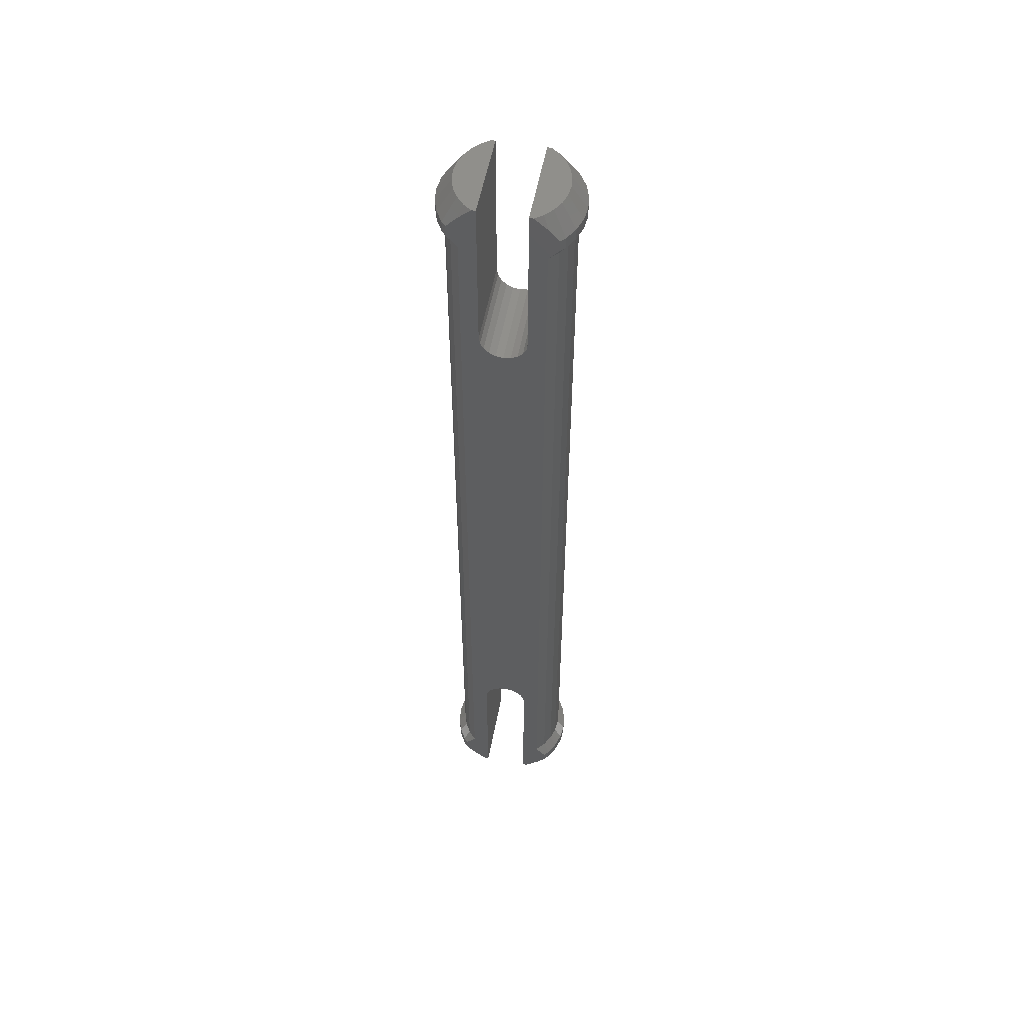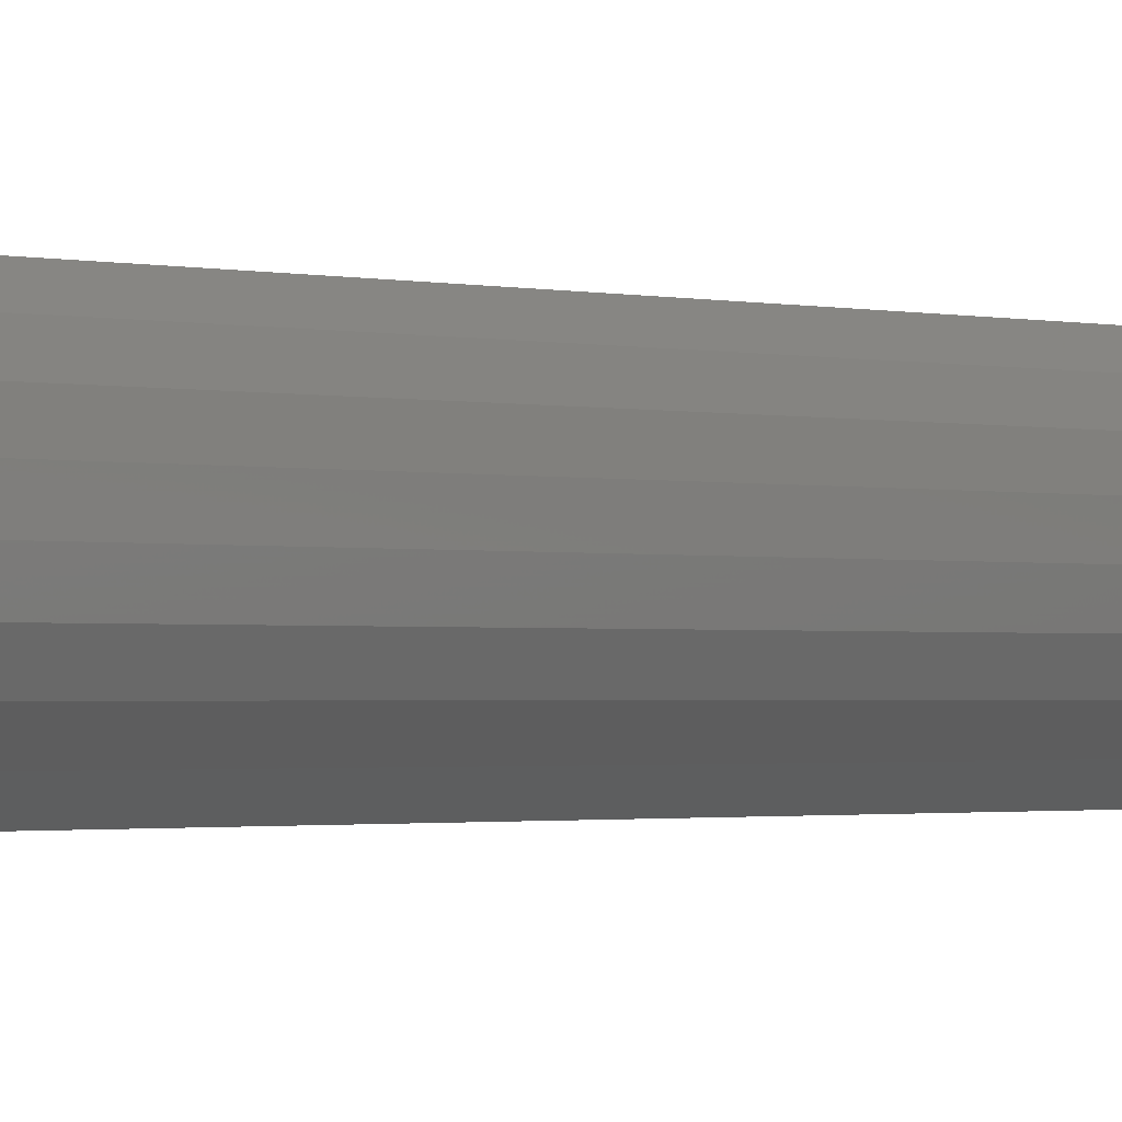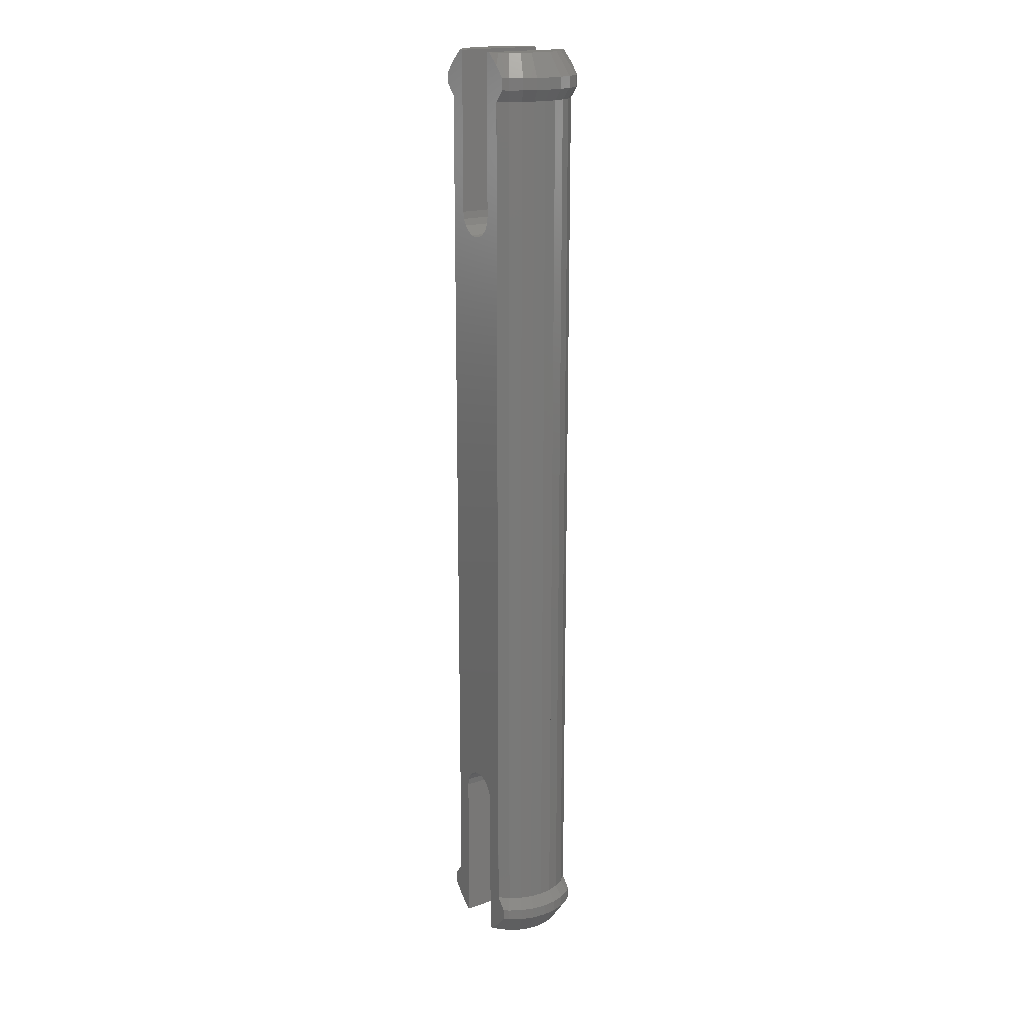
<metadata>
{"format":"stl","ext":"stl","renderer":"f3d","projection":"perspective","resolution":1024,"background":"white","views":[{"elev":53.8,"azim":-169.4,"up":"+Y"},{"elev":-0.7,"azim":-149.3,"up":"+Z"},{"elev":18.3,"azim":-123.3,"up":"+Y"}]}
</metadata>
<code>
# stl→obj: 320 verts, 652 faces
v -4.4 -30.25 2.9
v -4.4 -29.5 2.9
v -4.304 -30.25 1.985
v -4.304 -29.5 1.985
v -4.304 -30.25 3.815
v -4.304 -29.5 3.815
v -3.326 -31.75 3.607
v -3.4 -31.75 2.9
v -3.326 -31.75 2.193
v -4.02 -30.25 1.11
v -4.02 -29.5 1.11
v -3.563 -28.75 1.314
v -3.815 -28.75 2.089
v -3.9 -28.75 2.9
v -4.02 -30.25 4.69
v -4.02 -29.5 4.69
v -3.815 -28.75 3.711
v -3.106 -31.75 4.283
v -2.751 -31.75 0.9015
v -3.106 -31.75 1.517
v -2.275 -31.75 0.3733
v -1.761 -31.75 1.062e-07
v -1.5 -31.75 1.062e-07
v -1.5 -31.75 5.8
v -1.761 -31.75 5.8
v -2.275 -31.75 5.427
v -2.751 -31.75 4.898
v -3.56 -30.25 0.3137
v -3.56 -29.5 0.3137
v -3.155 -28.75 0.6076
v -3.563 -16.75 1.314
v -3.155 -16.75 0.6076
v -3.815 -16.75 2.089
v -3.9 -16.75 2.9
v -3.815 -16.75 3.711
v -3.56 -30.25 5.486
v -3.56 -29.5 5.486
v -3.563 -28.75 4.486
v -3.815 -16.85 3.711
v -3.563 -16.85 4.486
v -3.277 -30.25 5.8
v -2.611 -31 5.8
v -2.607 -28.75 5.8
v -1.5 -21.25 5.8
v -2.607 -16.85 5.8
v -1.427 -20.79 5.8
v -1.214 -20.37 5.8
v -0.8817 -20.04 5.8
v 2.607 -16.85 5.8
v -0.4635 -19.82 5.8
v -2.419e-15 -19.75 5.8
v 0.4635 -19.82 5.8
v 0.8817 -20.04 5.8
v 1.214 -20.37 5.8
v 1.427 -20.79 5.8
v 1.761 -31.75 5.8
v 1.5 -21.25 5.8
v 1.5 -31.75 5.8
v 2.253 -31.31 5.8
v 2.611 -31 5.8
v 2.888 -30.69 5.8
v 2.607 -28.75 5.8
v 3.277 -30.25 5.8
v 2.611 -28.75 5.8
v -2.609 -28.75 5.8
v -3.024 -29.22 5.8
v -2.611 -28.75 5.8
v -3.277 -29.5 5.8
v 3.277 -29.5 5.8
v -1.5 -21.25 2.9
v -1.5 -21.25 1.062e-07
v -2.607 -28.75 1.062e-07
v -2.607 -16.75 1.062e-07
v -2.611 -28.75 1.062e-07
v -3.277 -29.5 1.062e-07
v 0.8817 -20.04 1.062e-07
v 2.607 -16.75 1.062e-07
v 1.214 -20.37 1.062e-07
v 2.607 -28.75 1.062e-07
v 1.5 -21.25 1.062e-07
v 1.427 -20.79 1.062e-07
v 0.4635 -19.82 1.062e-07
v -2.419e-15 -19.75 1.062e-07
v -0.4635 -19.82 1.062e-07
v -0.8817 -20.04 1.062e-07
v -1.214 -20.37 1.062e-07
v -1.427 -20.79 1.062e-07
v -2.253 -31.31 1.062e-07
v -2.611 -31 1.062e-07
v -2.888 -30.69 1.062e-07
v -3.277 -30.25 1.062e-07
v 2.609 -28.75 1.062e-07
v 2.611 -28.75 1.062e-07
v 3.024 -29.22 1.062e-07
v 3.277 -29.5 1.062e-07
v 3.277 -30.25 1.062e-07
v 2.611 -31 1.062e-07
v 1.761 -31.75 1.062e-07
v 1.5 -31.75 1.062e-07
v -2.61 -28.75 0.001735
v -2.61 -16.75 0.001735
v 2.61 -16.75 0.001735
v -3.155 -28.75 5.192
v -3.155 -16.85 5.192
v -3.9 16.8 2.9
v -3.815 16.8 3.711
v -2.61 -16.85 5.798
v 2.61 -16.85 5.798
v 3.155 -16.85 5.192
v -2.61 -28.75 5.798
v 2.61 -28.75 5.798
v 3.56 -29.5 5.486
v 3.56 -30.25 5.486
v 2.751 -31.75 4.898
v 2.275 -31.75 5.427
v 2.751 -31.75 0.9015
v 2.275 -31.75 0.3733
v 3.106 -31.75 1.517
v 3.326 -31.75 2.193
v 3.4 -31.75 2.9
v 3.326 -31.75 3.607
v 3.106 -31.75 4.283
v 1.5 -21.25 2.9
v 3.56 -30.25 0.3137
v 3.56 -29.5 0.3137
v 3.155 -28.75 0.6076
v 2.61 -28.75 0.001735
v 3.155 -16.75 0.6076
v 3.563 -28.75 1.314
v 3.563 -16.75 1.314
v 3.815 -28.75 2.089
v 3.815 -16.75 2.089
v 3.815 -16.85 2.089
v 3.9 -16.85 2.9
v 3.9 -28.75 2.9
v 3.563 16.75 1.314
v 3.815 16.75 2.089
v 3.155 16.75 0.6076
v 2.61 16.75 0.001735
v 2.607 16.75 1.062e-07
v -2.607 16.75 1.062e-07
v -2.61 16.75 0.001735
v -3.155 16.75 0.6076
v -3.563 16.75 1.314
v -3.815 16.75 2.089
v -3.9 16.75 2.9
v -3.815 16.8 2.089
v -3.9 16.85 2.9
v -3.815 16.85 2.089
v -3.9 28.75 2.9
v -3.815 28.75 2.089
v -3.815 28.75 3.711
v -3.563 16.8 4.486
v -3.563 28.75 4.486
v -3.155 16.8 5.192
v -2.61 16.8 5.798
v -2.607 16.8 5.8
v -2.607 16.75 5.8
v 2.607 16.8 5.8
v 2.607 16.75 5.8
v 2.61 16.8 5.798
v 3.155 16.8 5.192
v 3.563 -16.85 4.486
v 3.563 16.8 4.486
v 3.815 -16.85 3.711
v 3.815 16.8 3.711
v 3.9 16.8 2.9
v 3.9 16.75 2.9
v 3.815 -28.75 3.711
v 3.563 -28.75 4.486
v 3.155 -28.75 5.192
v 4.02 -30.25 4.69
v 4.02 -29.5 4.69
v 4.304 -30.25 3.815
v 4.4 -30.25 2.9
v 4.304 -30.25 1.985
v 4.02 -30.25 1.11
v 4.02 -29.5 1.11
v 4.304 -29.5 1.985
v 4.4 -29.5 2.9
v -3.563 16.8 1.314
v -3.563 16.85 1.314
v 2.607 16.85 1.062e-07
v 2.61 16.85 0.001735
v -2.607 16.85 1.062e-07
v -2.61 16.85 0.001735
v -3.563 28.75 1.314
v -4.304 29.5 1.985
v -4.02 29.5 1.11
v -4.4 29.5 2.9
v -4.304 29.5 3.815
v -3.155 28.75 5.192
v -4.02 29.5 4.69
v -2.61 28.75 5.798
v -2.607 28.75 5.8
v 2.607 28.75 5.8
v 2.61 28.75 5.798
v 3.155 28.75 5.192
v 3.563 28.75 4.486
v 3.815 28.75 3.711
v 3.9 28.75 2.9
v 3.9 16.85 2.9
v 3.815 16.85 2.089
v 3.815 28.75 2.089
v 3.815 16.8 2.089
v 4.304 -29.5 3.815
v 3.563 16.8 1.314
v 3.155 16.8 0.6076
v 2.61 16.8 0.001735
v 2.607 16.8 1.062e-07
v -2.607 16.8 1.062e-07
v -2.61 16.8 0.001735
v -3.155 16.8 0.6076
v -3.155 16.85 0.6076
v 3.155 16.85 0.6076
v 3.563 16.85 1.314
v 3.563 28.75 1.314
v 3.155 28.75 0.6076
v 2.61 28.75 0.001735
v 2.607 28.75 1.062e-07
v -2.611 31 1.062e-07
v -1.761 31.75 1.062e-07
v -3.277 30.25 1.062e-07
v -1.5 31.75 1.062e-07
v -2.607 28.75 1.062e-07
v -1.5 21.25 1.062e-07
v -1.214 20.37 1.062e-07
v -1.427 20.79 1.062e-07
v -0.4635 19.82 1.062e-07
v -0.8817 20.04 1.062e-07
v 0 19.75 1.062e-07
v 0.4635 19.82 1.062e-07
v 0.8817 20.04 1.062e-07
v 1.214 20.37 1.062e-07
v 1.5 21.25 1.062e-07
v 1.5 31.75 1.062e-07
v 1.761 31.75 1.062e-07
v 2.253 31.31 1.062e-07
v 2.611 31 1.062e-07
v 2.888 30.69 1.062e-07
v 2.611 28.75 1.062e-07
v 3.277 30.25 1.062e-07
v 1.427 20.79 1.062e-07
v -3.277 29.5 1.062e-07
v -3.024 29.22 1.062e-07
v -2.609 28.75 1.062e-07
v -2.611 28.75 1.062e-07
v 3.277 29.5 1.062e-07
v -2.61 28.75 0.001735
v -3.155 28.75 0.6076
v -3.56 29.5 0.3137
v -4.4 30.25 2.9
v -4.304 30.25 1.985
v -4.02 30.25 1.11
v -3.56 30.25 0.3137
v -4.304 30.25 3.815
v -4.02 30.25 4.69
v -3.56 29.5 5.486
v -3.56 30.25 5.486
v -3.277 29.5 5.8
v -2.611 28.75 5.8
v -1.5 21.25 5.8
v 1.214 20.37 5.8
v 0.8817 20.04 5.8
v 1.5 21.25 5.8
v 1.427 20.79 5.8
v 0.4635 19.82 5.8
v 0 19.75 5.8
v -0.4635 19.82 5.8
v -0.8817 20.04 5.8
v -1.214 20.37 5.8
v -1.427 20.79 5.8
v -1.761 31.75 5.8
v -1.5 31.75 5.8
v -2.253 31.31 5.8
v -2.611 31 5.8
v -2.888 30.69 5.8
v 1.5 31.75 5.8
v 2.611 31 5.8
v 1.761 31.75 5.8
v -3.277 30.25 5.8
v 3.277 30.25 5.8
v 3.277 29.5 5.8
v 3.024 29.22 5.8
v 2.611 28.75 5.8
v 2.609 28.75 5.8
v 3.56 29.5 5.486
v 4.02 29.5 4.69
v 4.304 29.5 3.815
v 4.4 29.5 2.9
v 4.304 29.5 1.985
v 4.02 29.5 1.11
v 3.56 29.5 0.3137
v -2.275 31.75 0.3733
v 3.56 30.25 0.3137
v 2.751 31.75 0.9015
v 2.275 31.75 0.3733
v 2.275 31.75 5.427
v 2.751 31.75 4.898
v 3.106 31.75 4.283
v 3.326 31.75 3.607
v 3.4 31.75 2.9
v 3.326 31.75 2.193
v 3.106 31.75 1.517
v 1.5 21.25 2.9
v -1.5 21.25 2.9
v -3.4 31.75 2.9
v -3.326 31.75 3.607
v -3.326 31.75 2.193
v -3.106 31.75 4.283
v -2.751 31.75 4.898
v -2.275 31.75 5.427
v -2.751 31.75 0.9015
v -3.106 31.75 1.517
v 3.56 30.25 5.486
v 4.02 30.25 4.69
v 4.304 30.25 3.815
v 4.4 30.25 2.9
v 4.304 30.25 1.985
v 4.02 30.25 1.11
f 1 2 3
f 3 2 4
f 1 5 2
f 2 5 6
f 5 1 7
f 7 1 8
f 8 1 3
f 9 3 10
f 3 4 10
f 10 4 11
f 8 3 9
f 11 4 12
f 12 4 13
f 4 2 13
f 13 2 14
f 14 2 6
f 5 15 6
f 6 15 16
f 14 6 17
f 17 6 16
f 15 5 18
f 18 5 7
f 7 8 9
f 19 7 20
f 20 7 9
f 21 7 19
f 22 7 21
f 23 7 22
f 24 7 23
f 25 7 24
f 26 7 25
f 27 7 26
f 18 7 27
f 9 10 20
f 20 10 28
f 10 11 28
f 28 11 29
f 29 11 30
f 30 11 12
f 12 31 30
f 30 31 32
f 13 33 12
f 12 33 31
f 14 34 13
f 13 34 33
f 14 17 34
f 34 17 35
f 15 36 16
f 16 36 37
f 17 16 38
f 38 16 37
f 36 15 27
f 27 15 18
f 17 38 39
f 17 39 35
f 39 38 40
f 26 36 27
f 36 26 41
f 41 26 42
f 25 42 26
f 42 25 24
f 43 42 44
f 44 42 24
f 45 44 46
f 45 46 47
f 45 47 48
f 49 48 50
f 49 50 51
f 49 51 52
f 49 52 53
f 49 53 54
f 49 54 55
f 56 57 58
f 59 57 56
f 60 57 59
f 61 57 60
f 62 57 61
f 57 49 55
f 63 64 61
f 64 62 61
f 45 48 49
f 45 43 44
f 65 42 43
f 66 42 67
f 68 42 66
f 41 42 68
f 65 67 42
f 69 64 63
f 62 49 57
f 70 44 24
f 71 70 24
f 23 71 24
f 71 72 73
f 74 72 75
f 23 72 71
f 76 77 78
f 79 80 77
f 80 81 77
f 81 78 77
f 23 75 72
f 77 76 73
f 76 82 73
f 82 83 73
f 83 84 73
f 84 85 73
f 85 86 73
f 86 87 73
f 87 71 73
f 75 23 22
f 75 22 88
f 75 88 89
f 75 89 90
f 75 90 91
f 79 92 93
f 79 93 94
f 79 94 95
f 79 95 96
f 79 96 97
f 80 79 97
f 80 97 98
f 80 98 99
f 22 21 88
f 21 89 88
f 90 89 19
f 19 89 21
f 28 91 19
f 19 91 90
f 20 28 19
f 28 29 91
f 91 29 75
f 29 100 75
f 75 100 74
f 100 29 30
f 30 32 100
f 100 32 101
f 77 102 77
f 77 77 73
f 73 77 73
f 73 73 101
f 36 41 37
f 37 41 68
f 103 38 37
f 37 68 103
f 103 68 66
f 38 103 40
f 40 103 104
f 34 35 105
f 106 35 39
f 105 35 106
f 107 107 104
f 108 108 49
f 109 108 108
f 45 107 107
f 103 66 110
f 110 66 67
f 110 67 65
f 43 110 65
f 107 110 43
f 45 107 43
f 49 62 111
f 108 49 111
f 111 62 64
f 112 111 64
f 69 112 64
f 69 63 113
f 112 69 113
f 61 114 113
f 63 61 113
f 60 115 114
f 61 60 114
f 60 59 115
f 59 56 115
f 58 99 98
f 116 58 117
f 117 58 98
f 118 58 116
f 119 58 118
f 120 58 119
f 121 58 120
f 122 58 121
f 114 58 122
f 115 58 114
f 56 58 115
f 57 123 58
f 58 123 80
f 58 80 99
f 123 57 80
f 80 57 55
f 80 55 81
f 55 54 81
f 81 54 78
f 54 53 78
f 78 53 76
f 76 53 52
f 82 76 52
f 82 52 51
f 83 82 51
f 83 51 50
f 84 83 50
f 84 50 48
f 85 84 48
f 85 48 47
f 86 85 47
f 86 47 46
f 87 86 46
f 87 46 44
f 71 87 70
f 70 87 44
f 117 98 97
f 124 117 97
f 96 124 97
f 124 96 95
f 125 124 95
f 95 94 126
f 125 95 126
f 93 127 126
f 94 93 126
f 93 92 127
f 92 79 127
f 79 77 127
f 127 77 102
f 100 101 72
f 72 101 73
f 72 74 100
f 126 127 102
f 128 126 102
f 129 126 128
f 130 129 128
f 131 129 130
f 132 131 130
f 133 131 132
f 133 134 135
f 135 131 133
f 132 130 136
f 133 132 137
f 137 132 136
f 130 128 138
f 136 130 138
f 128 102 139
f 138 128 139
f 77 140 102
f 102 140 139
f 73 141 77
f 77 141 140
f 101 142 73
f 73 142 141
f 32 143 101
f 101 143 142
f 31 144 32
f 32 144 143
f 33 145 31
f 31 145 144
f 34 146 33
f 34 105 146
f 145 33 146
f 103 110 104
f 104 110 107
f 146 105 145
f 145 105 147
f 105 148 147
f 147 148 149
f 105 150 148
f 148 150 151
f 148 151 149
f 105 106 150
f 150 106 152
f 39 40 106
f 106 40 153
f 106 153 152
f 152 153 154
f 40 104 153
f 153 104 155
f 104 107 155
f 155 107 156
f 156 107 45
f 157 156 45
f 158 45 49
f 159 160 49
f 157 45 158
f 160 158 49
f 159 49 108
f 161 159 108
f 161 108 109
f 162 161 109
f 162 109 163
f 164 162 163
f 164 163 165
f 166 164 165
f 166 165 134
f 167 166 134
f 134 133 137
f 167 134 168
f 168 134 137
f 165 169 135
f 134 165 135
f 163 170 169
f 165 163 169
f 109 171 170
f 163 109 170
f 108 111 171
f 109 108 171
f 171 111 112
f 112 113 172
f 173 112 172
f 173 171 112
f 113 122 172
f 113 114 122
f 172 122 121
f 172 121 174
f 174 121 120
f 174 120 175
f 120 119 175
f 175 119 176
f 119 118 176
f 176 118 177
f 118 116 177
f 177 116 124
f 116 117 124
f 177 124 125
f 178 177 125
f 178 125 129
f 125 126 129
f 178 129 131
f 179 131 135
f 178 131 179
f 179 135 180
f 135 169 180
f 141 142 141
f 140 141 140
f 139 140 140
f 140 141 141
f 145 147 144
f 144 147 181
f 147 149 181
f 181 149 182
f 183 184 183
f 183 183 185
f 185 183 185
f 185 185 186
f 149 151 182
f 182 151 187
f 150 188 151
f 151 189 187
f 151 188 189
f 150 190 188
f 152 190 150
f 191 190 152
f 154 191 152
f 153 155 154
f 154 155 192
f 193 191 154
f 192 193 154
f 155 156 192
f 192 156 194
f 194 156 157
f 195 194 157
f 158 195 157
f 161 196 159
f 159 196 160
f 197 196 161
f 197 161 162
f 198 197 162
f 198 162 164
f 199 198 164
f 199 164 166
f 200 199 166
f 200 166 167
f 201 200 167
f 202 203 204
f 167 202 201
f 201 202 204
f 167 205 203
f 202 167 203
f 168 137 205
f 167 168 205
f 180 169 206
f 169 170 206
f 206 170 173
f 170 171 173
f 173 172 174
f 206 173 174
f 206 174 175
f 180 206 175
f 175 176 179
f 180 175 179
f 176 177 178
f 179 176 178
f 137 136 207
f 205 137 207
f 136 138 208
f 207 136 208
f 138 139 209
f 208 138 209
f 140 210 139
f 139 210 209
f 210 140 211
f 211 140 141
f 142 212 141
f 141 212 211
f 143 213 142
f 142 213 212
f 144 181 143
f 143 181 213
f 181 182 213
f 213 182 214
f 213 214 212
f 212 214 186
f 212 186 211
f 211 186 185
f 211 185 210
f 210 185 183
f 210 183 209
f 209 183 184
f 208 209 184
f 215 208 184
f 207 208 215
f 216 207 215
f 205 207 216
f 203 205 216
f 203 216 217
f 204 203 217
f 216 215 218
f 217 216 218
f 215 184 219
f 218 215 219
f 183 220 184
f 184 220 219
f 221 222 223
f 223 222 224
f 225 224 226
f 227 185 228
f 229 183 230
f 231 183 229
f 232 183 231
f 233 183 232
f 234 183 233
f 235 236 237
f 235 237 238
f 235 238 239
f 235 239 240
f 241 240 242
f 183 235 220
f 220 240 241
f 183 243 235
f 235 240 220
f 243 183 234
f 230 183 185
f 230 185 227
f 223 224 225
f 244 223 245
f 223 225 246
f 223 246 247
f 223 247 245
f 241 242 248
f 226 228 185
f 225 226 185
f 186 249 185
f 185 249 225
f 214 250 186
f 186 250 249
f 182 187 214
f 214 187 250
f 250 187 251
f 187 189 251
f 190 252 188
f 188 252 253
f 188 253 189
f 189 253 254
f 189 254 251
f 251 254 255
f 190 191 252
f 252 191 256
f 191 193 256
f 256 193 257
f 258 193 192
f 194 258 192
f 193 258 257
f 257 258 259
f 258 194 260
f 260 194 261
f 195 261 194
f 262 195 158
f 263 264 160
f 196 265 160
f 265 266 160
f 266 263 160
f 160 264 158
f 264 267 158
f 267 268 158
f 268 269 158
f 269 270 158
f 270 271 158
f 271 272 158
f 272 262 158
f 273 261 274
f 275 261 273
f 276 261 275
f 277 261 276
f 278 279 280
f 260 277 281
f 260 261 277
f 278 282 279
f 278 283 282
f 278 284 283
f 278 285 284
f 278 286 285
f 278 196 286
f 278 265 196
f 195 274 261
f 262 274 195
f 286 196 197
f 285 286 197
f 285 197 198
f 284 285 198
f 283 284 198
f 287 283 198
f 287 198 199
f 288 287 199
f 288 199 200
f 288 200 289
f 289 200 201
f 289 201 290
f 201 204 290
f 204 217 291
f 290 204 291
f 217 218 292
f 291 217 292
f 218 219 293
f 292 218 293
f 219 220 241
f 293 219 241
f 248 293 241
f 251 255 244
f 244 255 223
f 255 294 223
f 223 294 221
f 251 244 250
f 250 244 245
f 250 245 249
f 249 245 247
f 249 247 246
f 225 249 246
f 293 248 242
f 295 293 242
f 240 296 295
f 242 240 295
f 239 297 296
f 240 239 296
f 239 238 297
f 238 237 297
f 278 280 236
f 236 280 298
f 236 298 299
f 236 299 300
f 236 300 301
f 236 301 302
f 236 302 303
f 236 303 304
f 236 304 296
f 236 296 297
f 236 297 237
f 236 235 278
f 278 235 305
f 278 305 265
f 265 305 266
f 266 305 235
f 266 235 243
f 266 243 263
f 263 243 234
f 263 234 264
f 264 234 233
f 264 233 267
f 267 233 232
f 267 232 268
f 268 232 231
f 268 231 269
f 269 231 229
f 269 229 270
f 270 229 230
f 271 270 230
f 227 271 230
f 272 271 227
f 228 272 227
f 306 262 272
f 226 306 228
f 228 306 272
f 306 226 224
f 262 306 274
f 274 306 224
f 307 308 309
f 309 308 310
f 309 310 311
f 309 311 312
f 309 312 273
f 309 273 274
f 309 274 224
f 309 224 222
f 309 222 294
f 309 294 313
f 309 313 314
f 222 221 294
f 253 252 309
f 254 253 314
f 314 253 309
f 309 252 307
f 307 252 256
f 255 254 313
f 313 254 314
f 294 255 313
f 307 256 308
f 308 256 257
f 308 257 310
f 310 257 259
f 258 260 259
f 259 260 281
f 310 259 311
f 259 281 311
f 311 281 277
f 277 276 311
f 311 276 312
f 312 276 275
f 273 312 275
f 298 280 279
f 315 298 279
f 282 315 279
f 282 283 287
f 315 282 287
f 315 287 288
f 316 315 288
f 316 288 289
f 317 316 289
f 317 289 290
f 318 317 290
f 290 291 319
f 318 290 319
f 291 292 320
f 319 291 320
f 292 293 295
f 320 292 295
f 295 304 320
f 295 296 304
f 320 304 303
f 320 303 319
f 319 303 302
f 319 302 318
f 302 301 318
f 318 301 317
f 301 300 317
f 317 300 316
f 300 299 316
f 316 299 315
f 299 298 315

</code>
